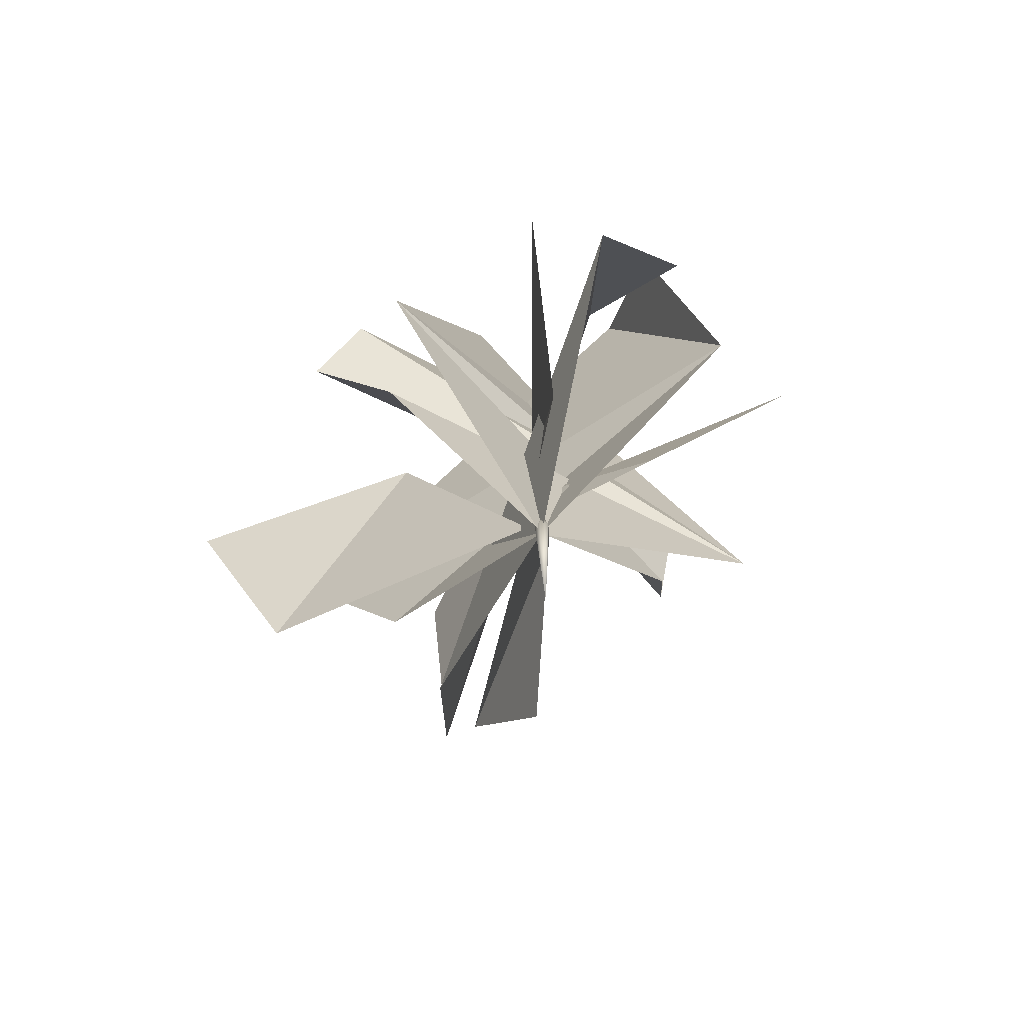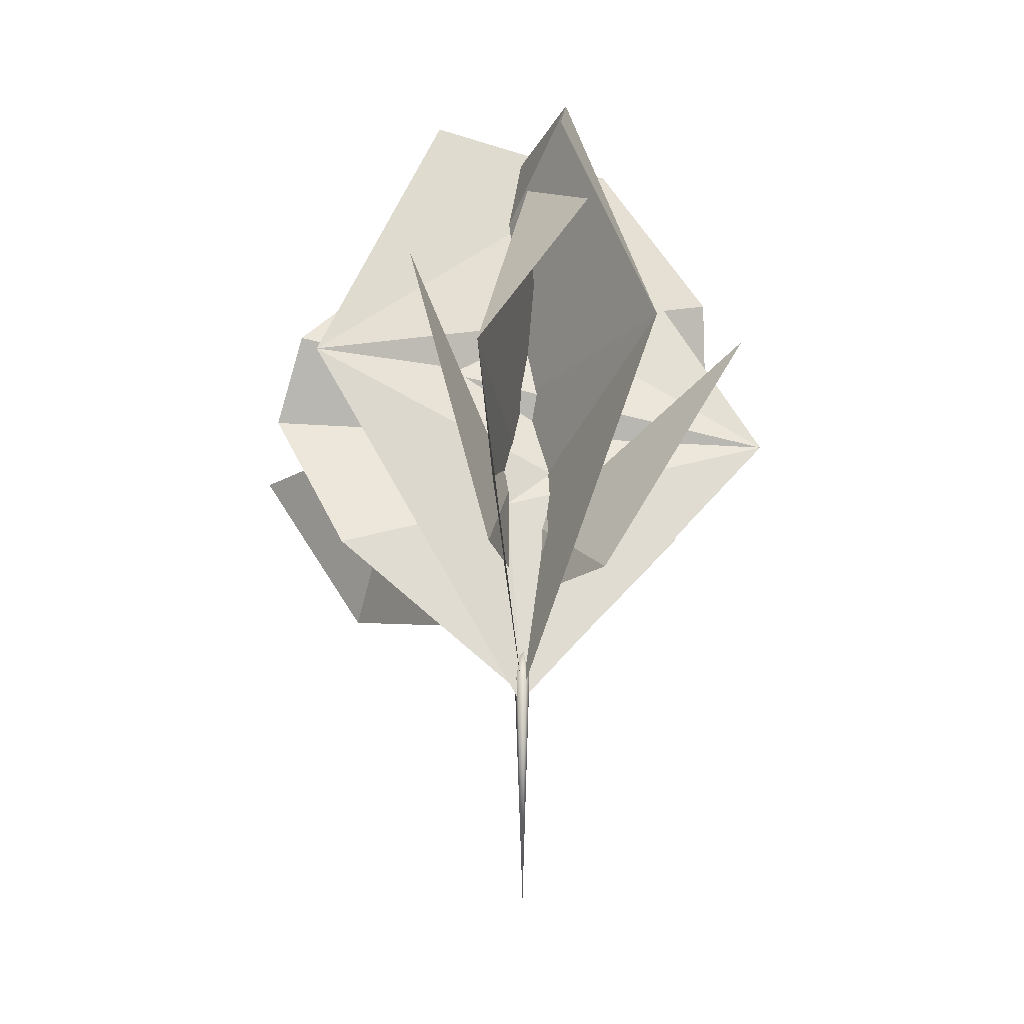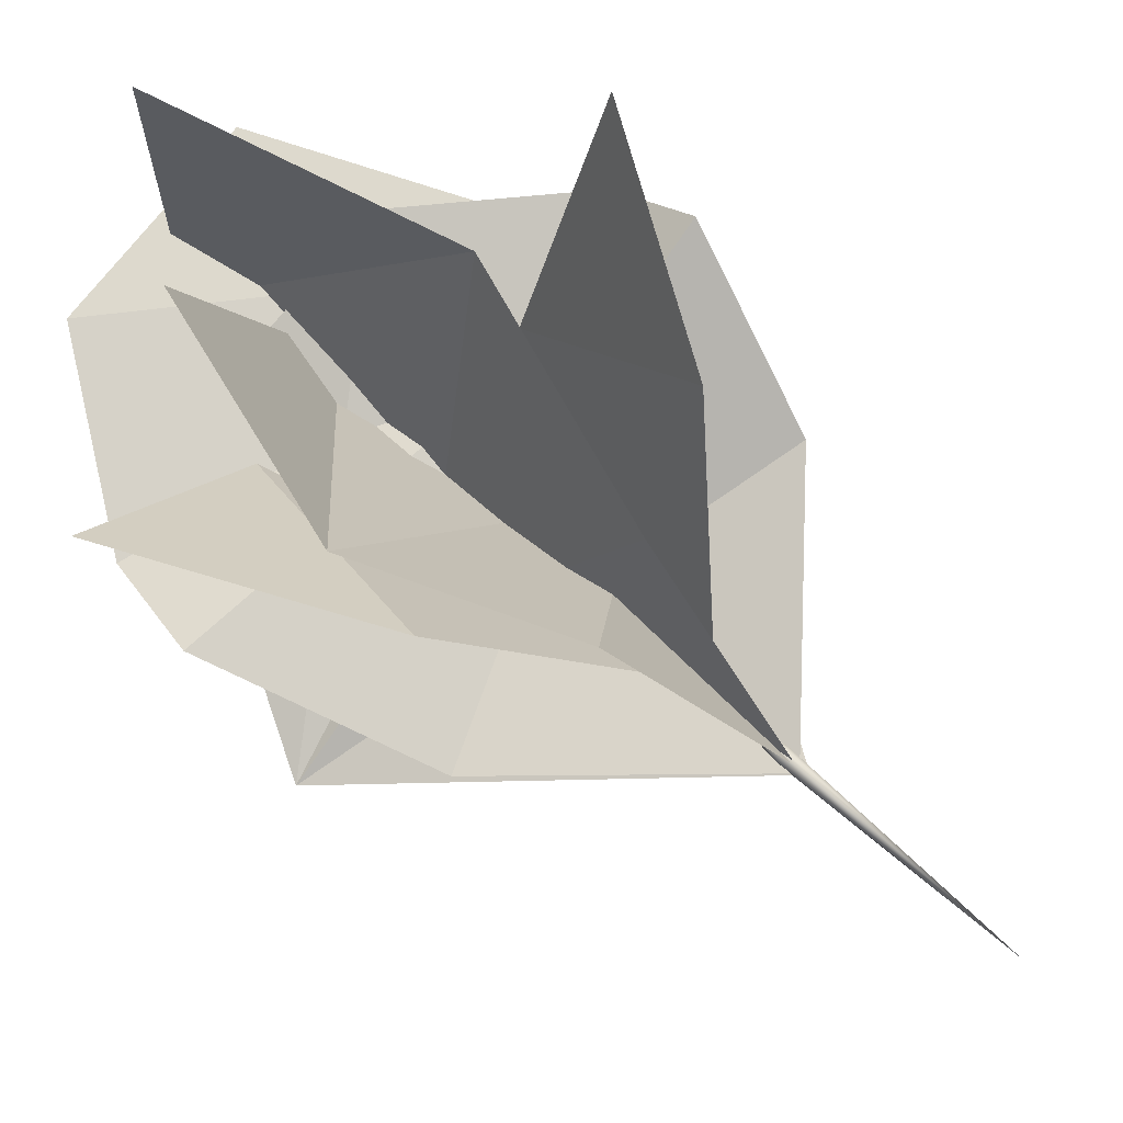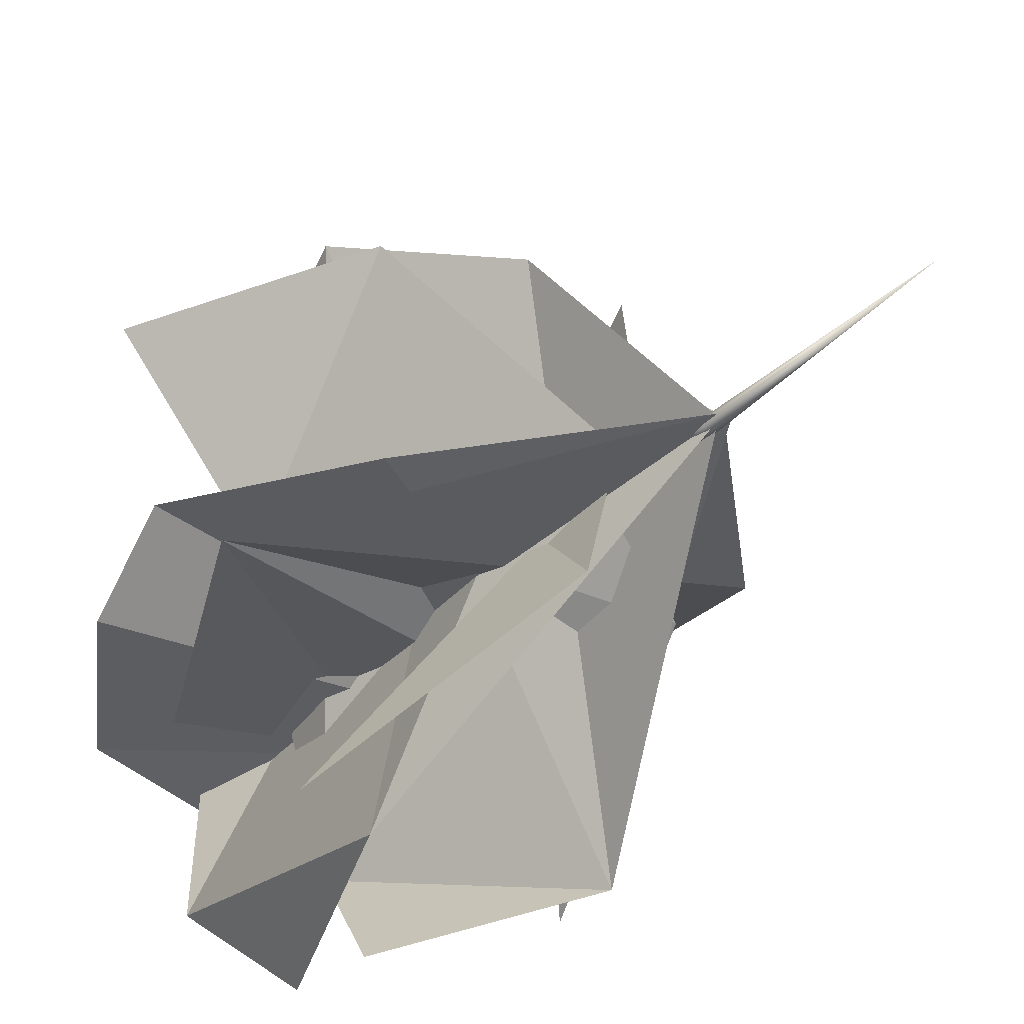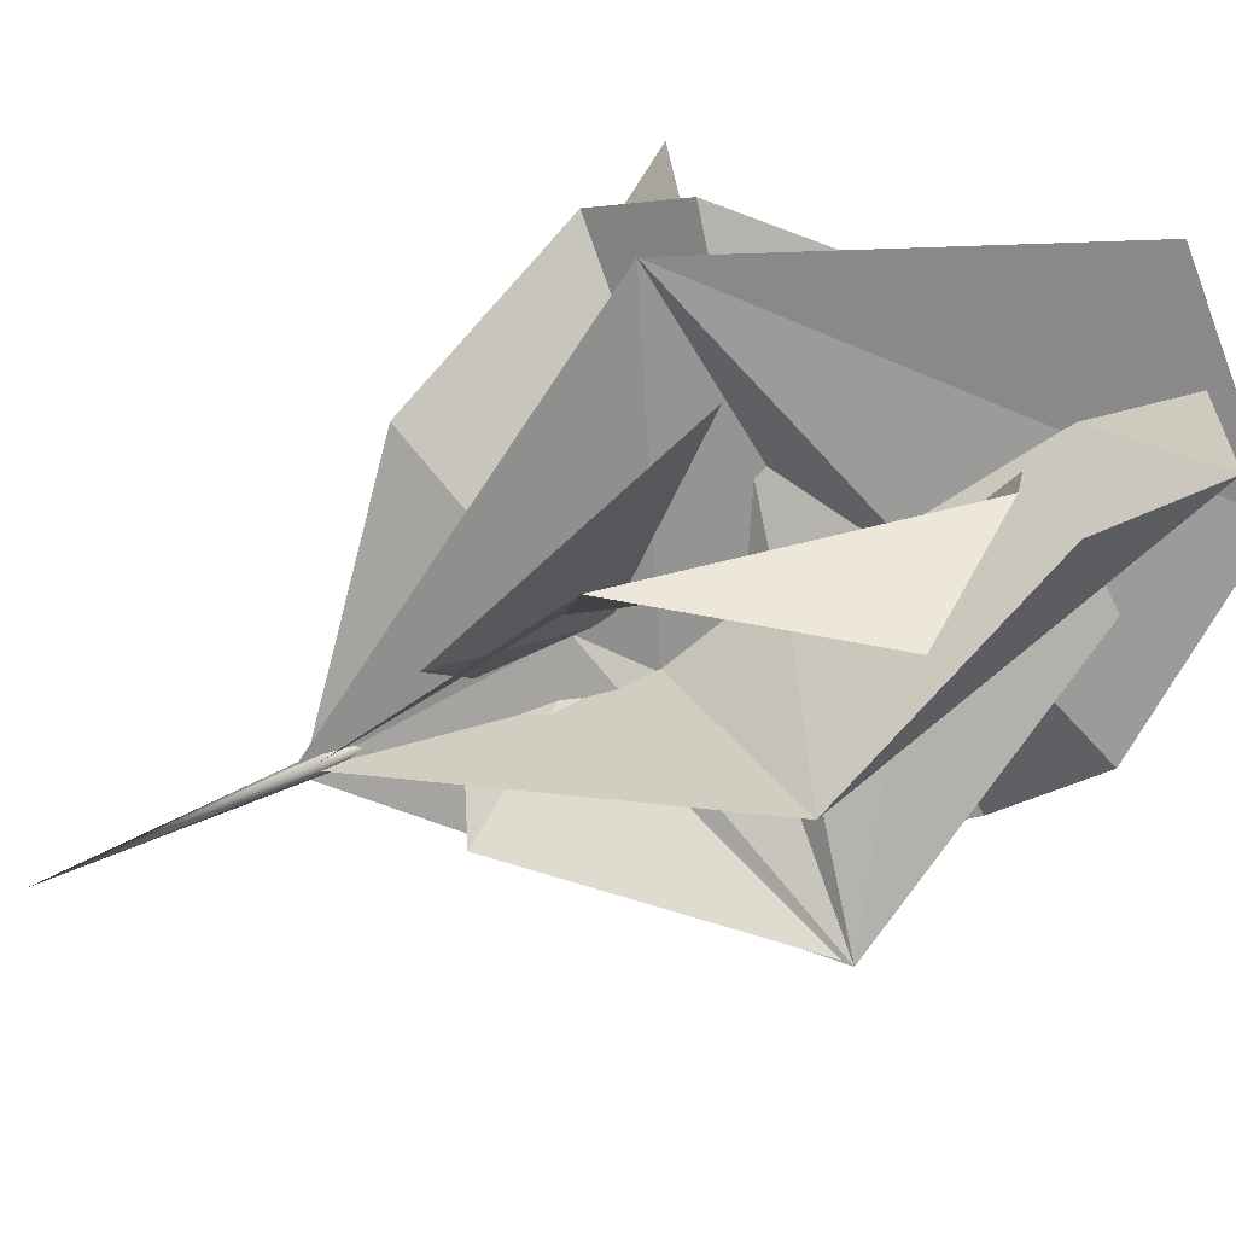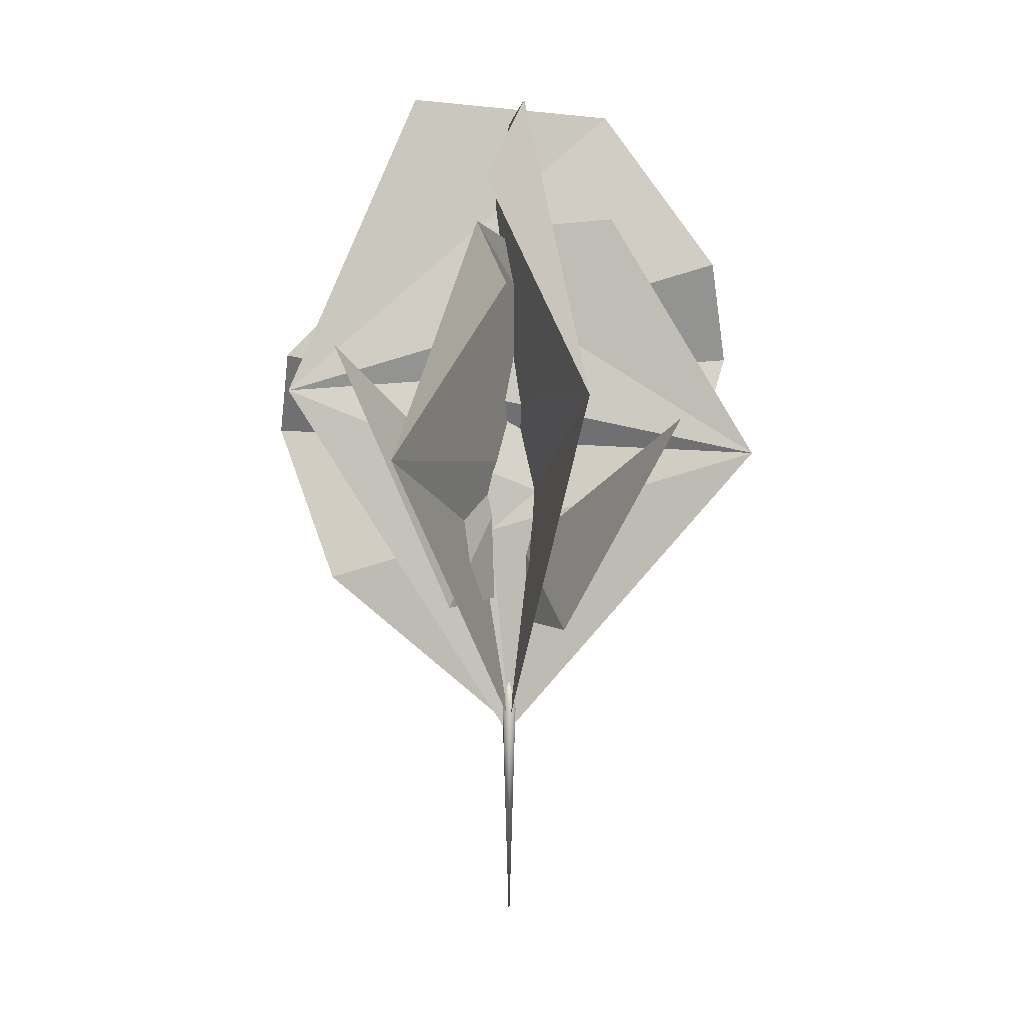
<metadata>
{"format":"obj","ext":"obj","renderer":"f3d","projection":"perspective","resolution":1024,"background":"white","views":[{"elev":-74.7,"azim":-45.9,"up":"+Z"},{"elev":-24.1,"azim":-21.5,"up":"+Z"},{"elev":72.8,"azim":131.7,"up":"+Y"},{"elev":-42.5,"azim":137.7,"up":"+Y"},{"elev":-64.0,"azim":-64.8,"up":"+Y"},{"elev":-0.9,"azim":-6.0,"up":"+Z"}]}
</metadata>
<code>
o g_bush_lod1
v -9.969 55.63 62.22
v -0.001847 0.1061 -2.7
v -0.6694 38.47 26.12
v -0.796 45.74 112.6
v 0.4013 -23.06 112.9
v -8.29 -40.88 95.46
v 9.734 -42.12 57.54
v -42.39 -0.7375 60.94
v -18.16 -0.3159 117.2
v -0.5227 -0.009095 -4.435
v 30.93 -3.619 31.54
v 43.26 4.909 68
v 39.32 -3.472 85.75
v 18.87 0.3283 114.5
v -2.102 0.1524 21.46
v -2.512 -0.4566 38.72
v -34.31 -31.5 66.82
v -12.68 -15.53 19.81
v 0.6411 3.572 14.45
v 19.65 15.51 75.56
v 46.92 45.38 76.77
v 28.63 45.69 37.28
v 29.54 55.16 49.77
v 0.03826 0.1111 -2.16
v 13.87 40.28 20.9
v 16.49 47.89 90.08
v -8.316 -24.15 90.29
v -5.261 -45.87 76.37
v -24.66 -41.02 46.03
v 44.37 -15.28 48.75
v 19.01 -6.546 93.76
v 0.5472 -0.1884 -3.548
v -33.8 6.776 25.23
v -43.86 19.97 54.4
v -42.59 9.802 68.6
v -19.75 6.803 91.62
v 2.265 -0.5588 17.17
v 2.489 -1.34 30.98
v 25.34 -44.91 53.45
v 8.035 -20.69 15.85
v 0.5474 3.98 11.56
v -15.38 23.06 60.45
v -33.87 63.83 61.42
v -14.51 57.9 29.82
v 4e-06 0 -41.29
v -0.02394 1.376 1e-06
v 1.18 0.7087 1e-06
v 1.204 -0.6673 1e-06
v 0.02394 -1.376 1e-06
v -1.18 -0.7087 1e-06
v -1.204 0.6673 1e-06
v 4e-06 0 9.633
f 5 7 1
f 6 7 5
f 4 5 1
f 18 16 17
f 3 1 7
f 22 20 19
f 11 12 8
f 2 3 7
f 18 15 16
f 22 21 20
f 9 8 14
f 10 11 8
f 12 13 8
f 14 8 13
f 27 29 23
f 28 29 27
f 26 27 23
f 40 38 39
f 25 23 29
f 44 42 41
f 33 34 30
f 24 25 29
f 40 37 38
f 44 43 42
f 31 30 36
f 32 33 30
f 34 35 30
f 36 30 35
f 45 46 47
f 45 47 48
f 45 48 49
f 45 49 50
f 45 50 51
f 45 51 46
f 48 47 52
f 51 50 52
f 47 46 52
f 49 48 52
f 46 51 52
f 50 49 52
o g_none
v 0 0 0
v 0 0 0
v 0 0 0
f 53 55 54
o c_visblocker
v -45 -45 -10
v -45 -45 120
v -45 45 -10
v -45 45 120
v 45 -45 -10
v 45 -45 120
v 45 45 -10
v 45 45 120
f 57 58 56
f 59 62 58
f 63 60 62
f 61 56 60
f 62 56 58
f 59 61 63
f 57 59 58
f 59 63 62
f 63 61 60
f 61 57 56
f 62 60 56
f 59 57 61
o co_culling
v 0 0 0
v 0 0 0
v 0 0 0
v 0 0 0
v 0 0 0
v 0 0 0
v 0 0 0
v 0 0 0
f 64 67 66
f 66 71 70
f 70 69 68
f 68 65 64
f 66 68 64
f 71 65 69
f 64 65 67
f 66 67 71
f 70 71 69
f 68 69 65
f 66 70 68
f 71 67 65
o g_bush_lod0
v -9.969 55.63 62.22
v -0.001847 0.1061 -2.7
v -0.6694 38.47 26.12
v -0.796 45.74 112.6
v 0.4013 -23.06 112.9
v -8.29 -40.88 95.46
v 9.734 -42.12 57.54
v -42.39 -0.7375 60.94
v -18.16 -0.3159 117.2
v -0.5227 -0.009095 -4.435
v 30.93 -3.619 31.54
v 43.26 4.909 68
v 39.32 -3.472 85.75
v 18.87 0.3283 114.5
v -2.102 0.1524 21.46
v -2.512 -0.4566 38.72
v -34.31 -31.5 66.82
v -12.68 -15.53 19.81
v 0.6411 3.572 14.45
v 19.65 15.51 75.56
v 46.92 45.38 76.77
v 28.63 45.69 37.28
v 29.54 55.16 49.77
v 0.03826 0.1111 -2.16
v 13.87 40.28 20.9
v 16.49 47.89 90.08
v -8.316 -24.15 90.29
v -5.261 -45.87 76.37
v -24.66 -41.02 46.03
v 44.37 -15.28 48.75
v 19.01 -6.546 93.76
v 0.5472 -0.1884 -3.548
v -33.8 6.776 25.23
v -43.86 19.97 54.4
v -42.59 9.802 68.6
v -19.75 6.803 91.62
v 2.265 -0.5588 17.17
v 2.489 -1.34 30.98
v 25.34 -44.91 53.45
v 8.035 -20.69 15.85
v 0.5474 3.98 11.56
v -15.38 23.06 60.45
v -33.87 63.83 61.42
v -14.51 57.9 29.82
v 4e-06 0 -41.29
v -0.02394 1.376 1e-06
v 1.18 0.7087 1e-06
v 1.204 -0.6673 1e-06
v 0.02394 -1.376 1e-06
v -1.18 -0.7087 1e-06
v -1.204 0.6673 1e-06
v 4e-06 0 9.633
f 76 78 72
f 77 78 76
f 75 76 72
f 89 87 88
f 74 72 78
f 93 91 90
f 82 83 79
f 73 74 78
f 89 86 87
f 93 92 91
f 80 79 85
f 81 82 79
f 83 84 79
f 85 79 84
f 98 100 94
f 99 100 98
f 97 98 94
f 111 109 110
f 96 94 100
f 115 113 112
f 104 105 101
f 95 96 100
f 111 108 109
f 115 114 113
f 102 101 107
f 103 104 101
f 105 106 101
f 107 101 106
f 116 117 118
f 116 118 119
f 116 119 120
f 116 120 121
f 116 121 122
f 116 122 117
f 119 118 123
f 122 121 123
f 118 117 123
f 120 119 123
f 117 122 123
f 121 120 123

</code>
